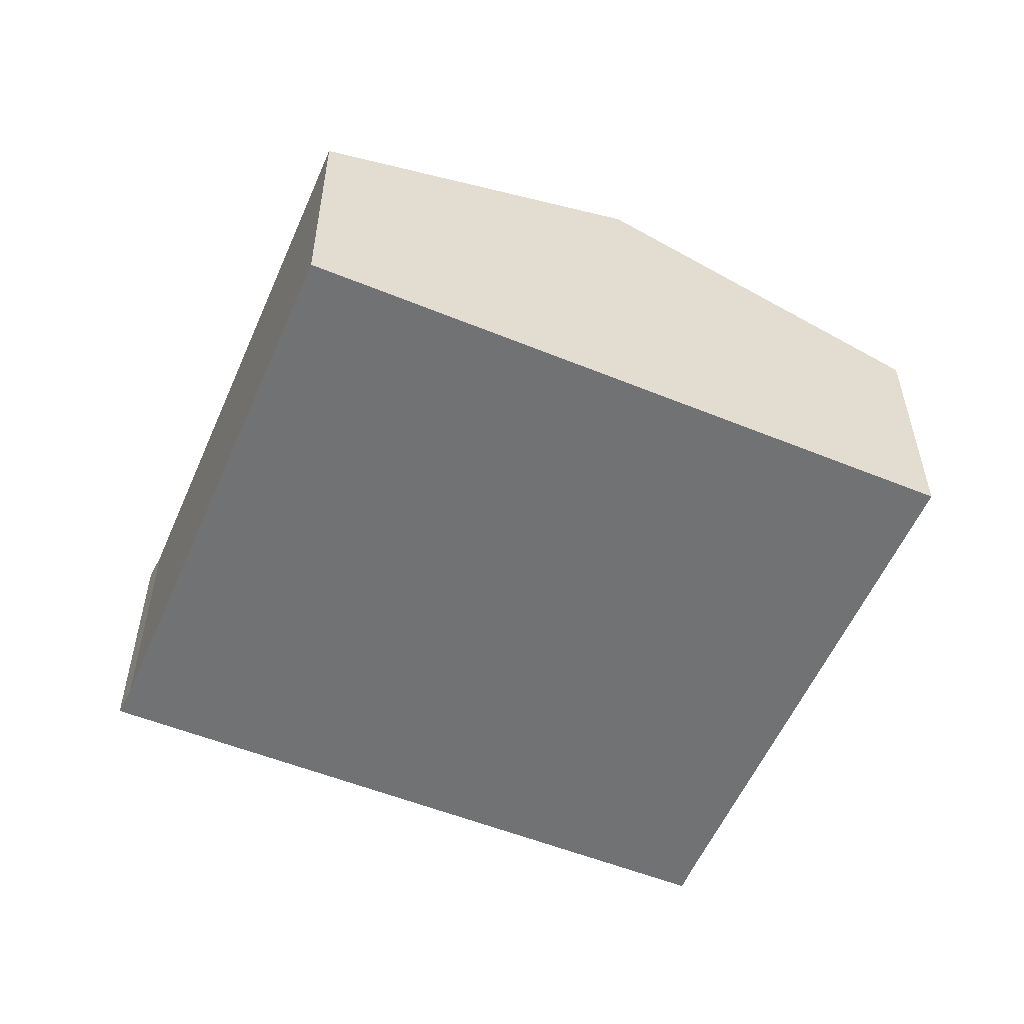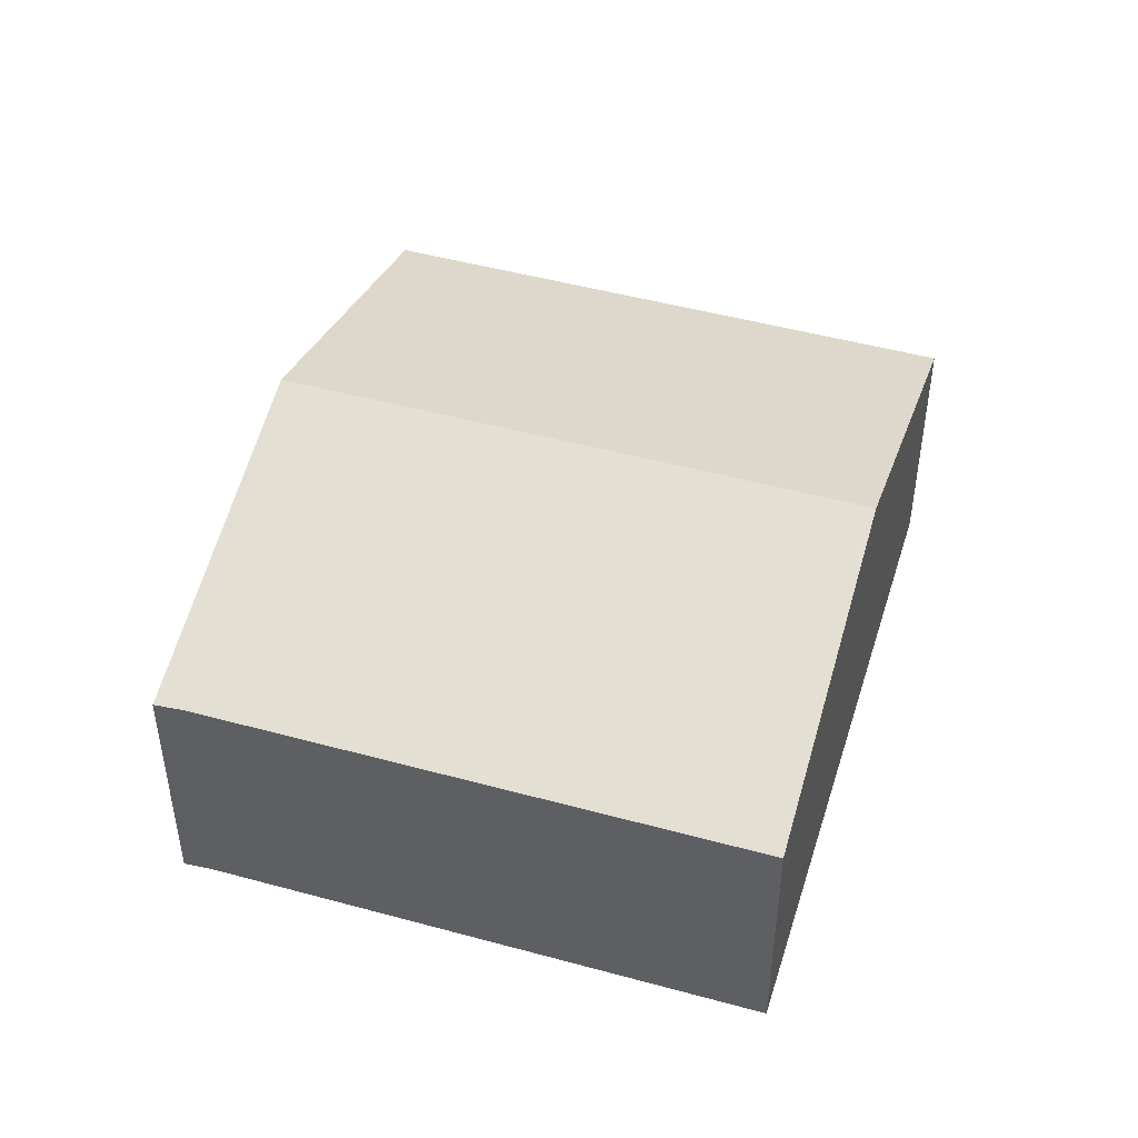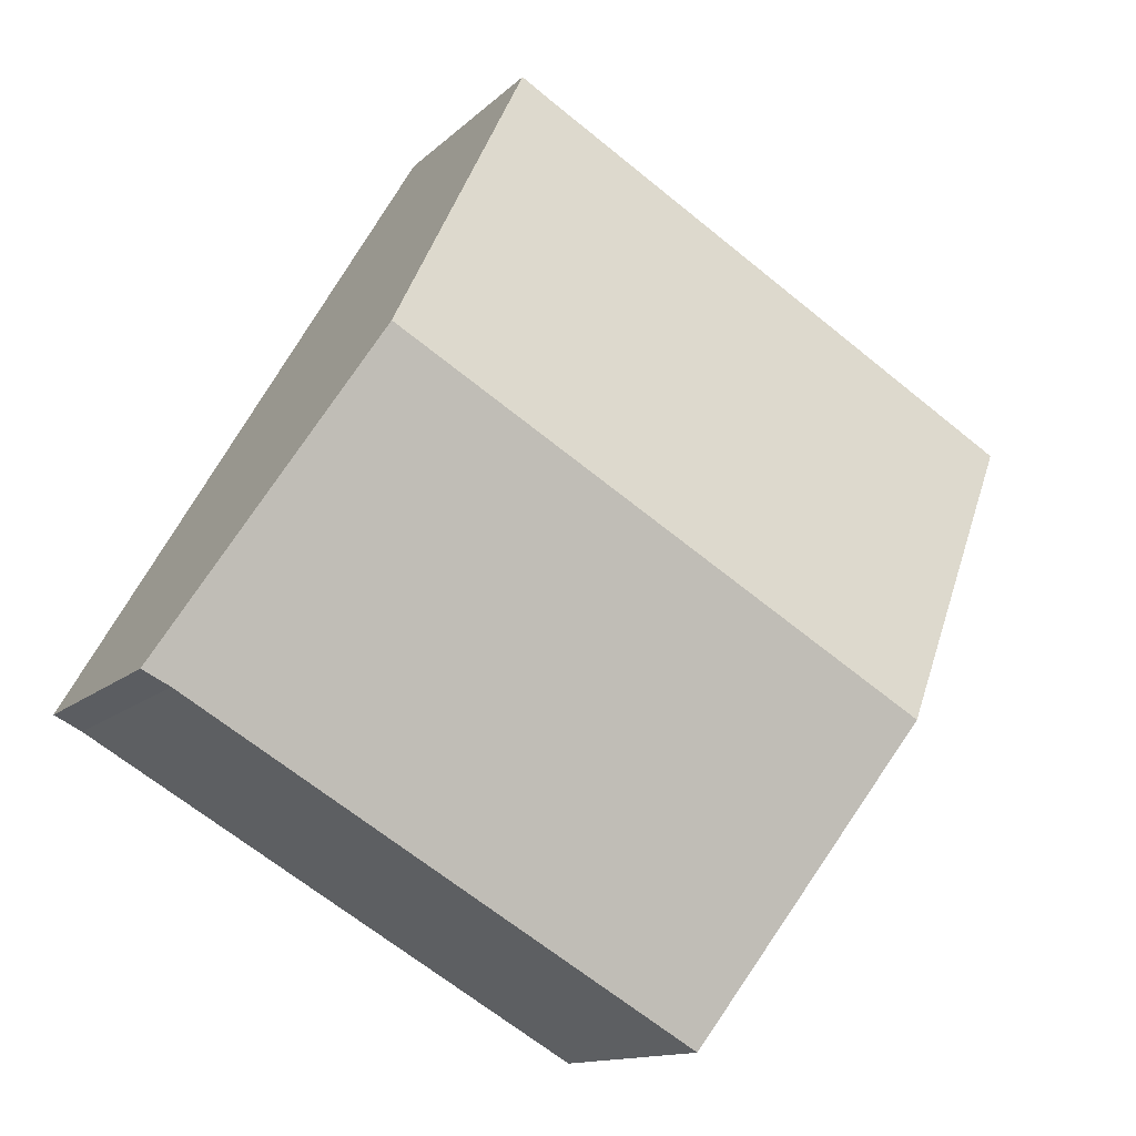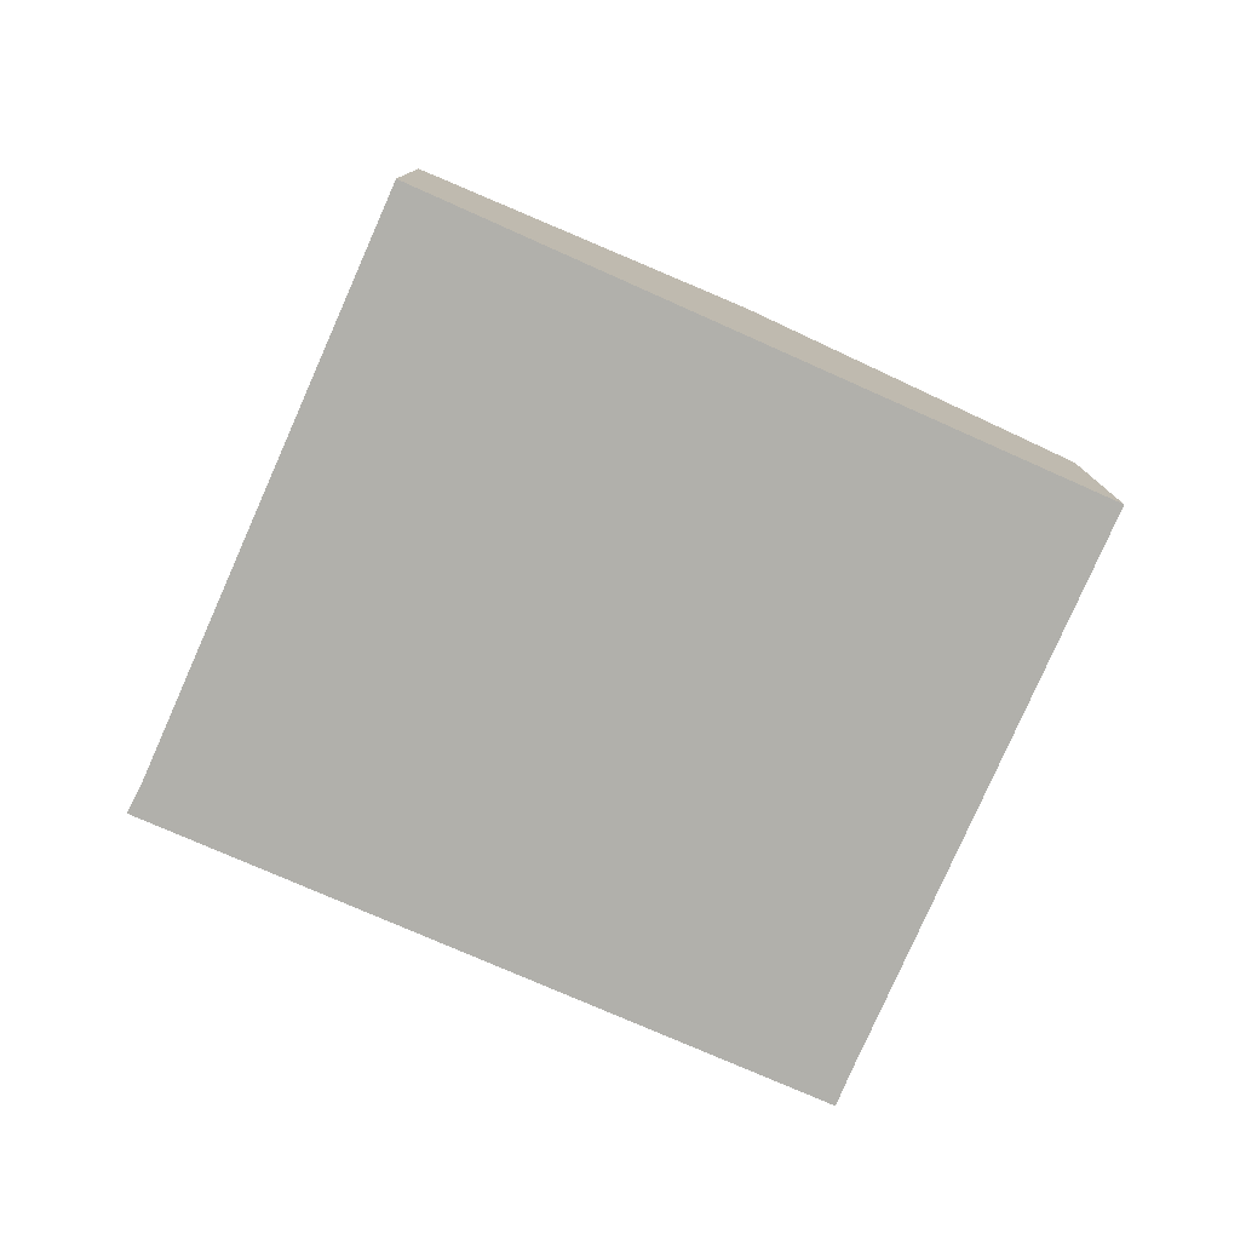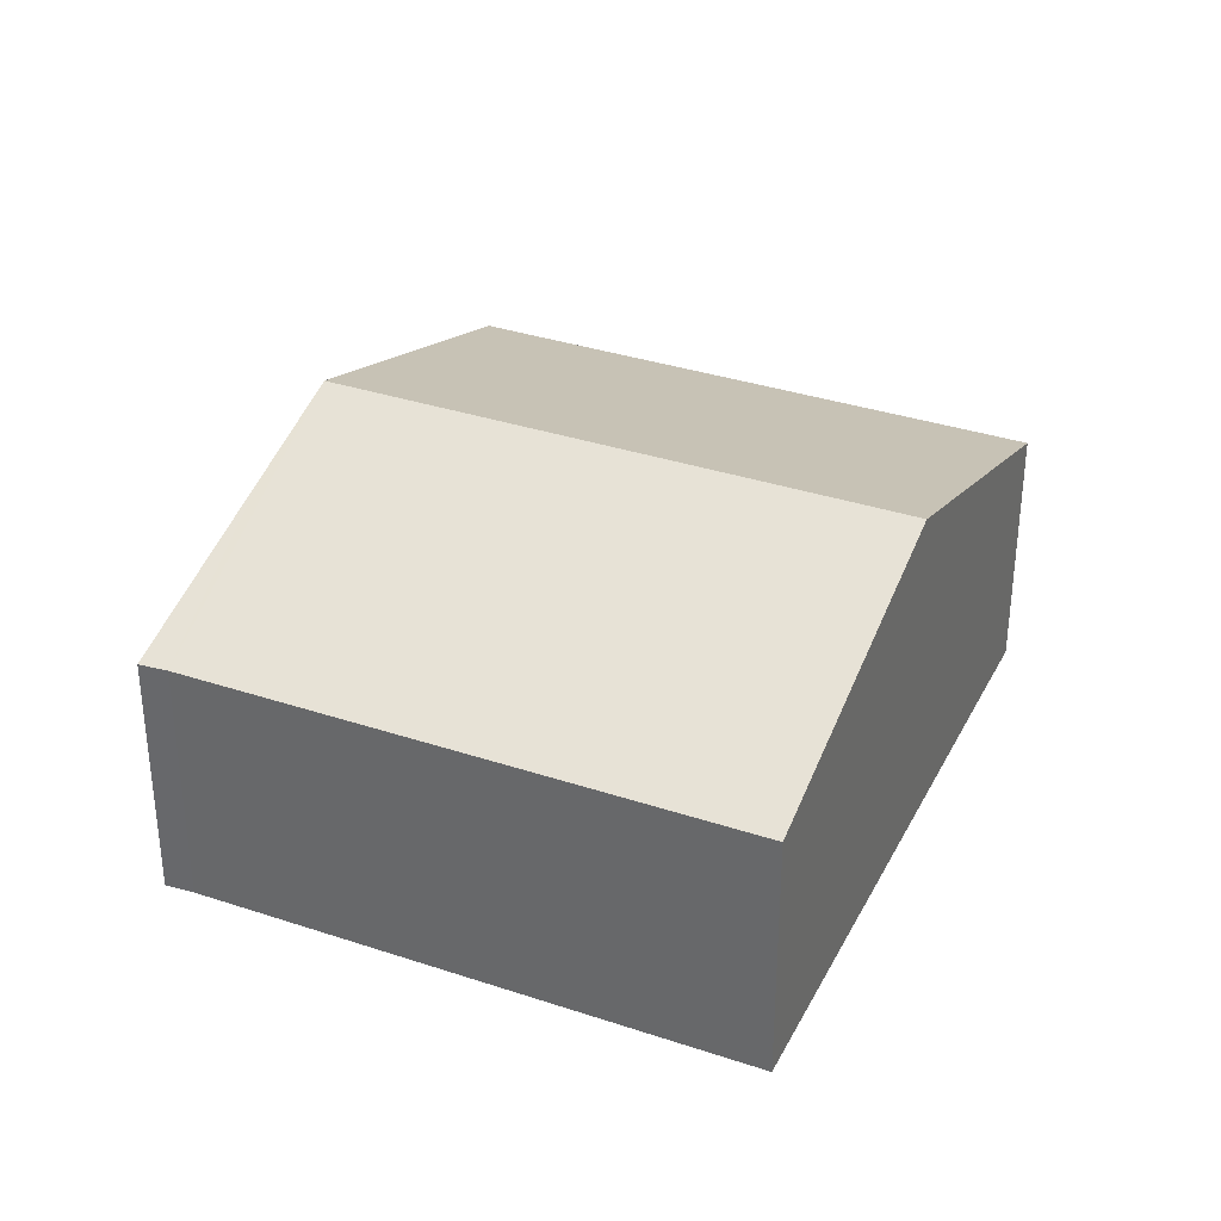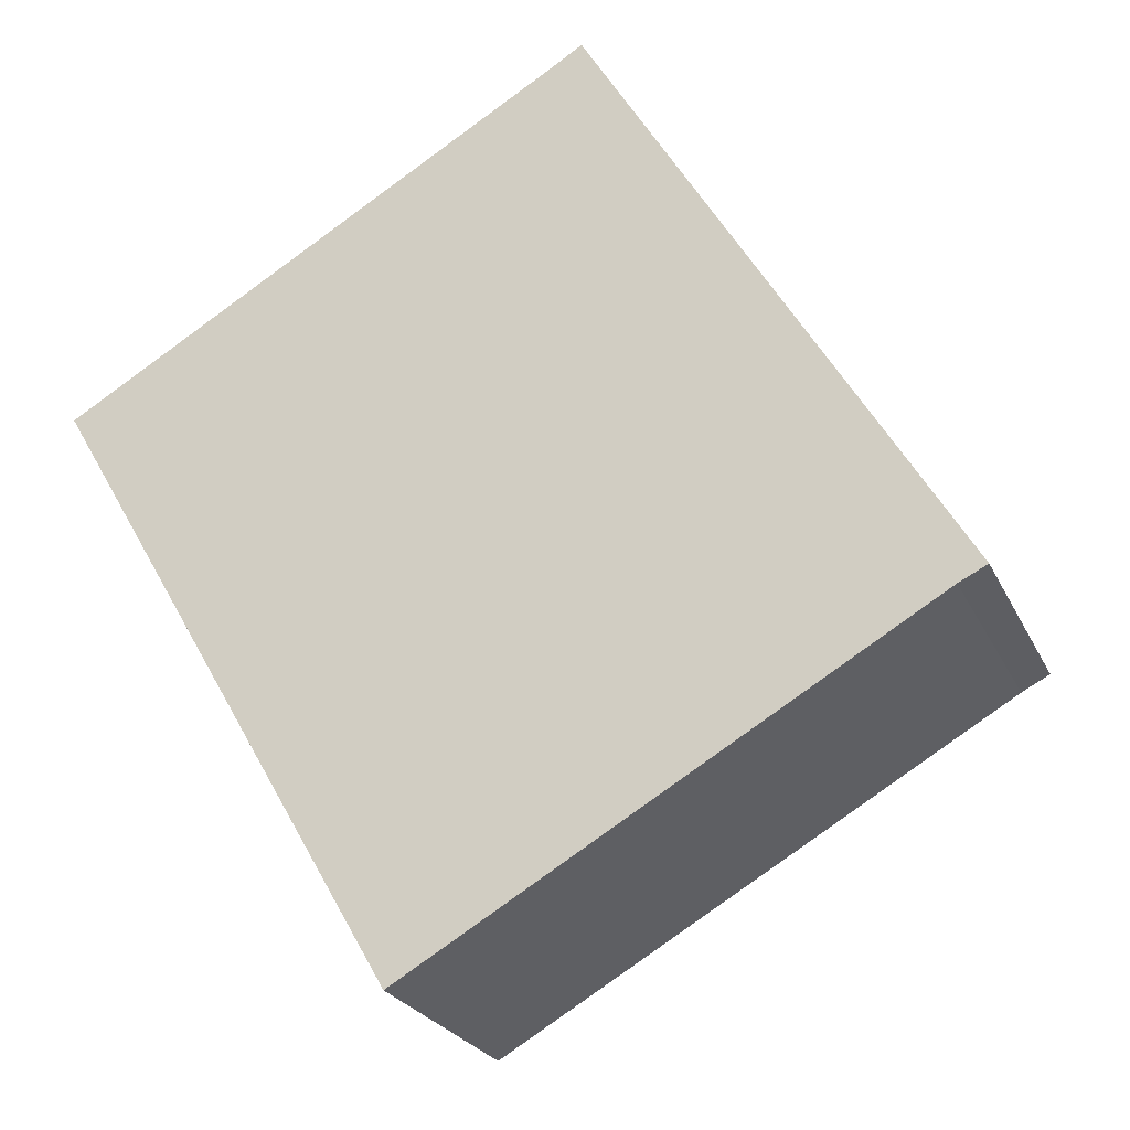
<metadata>
{"format":"obj","ext":"obj","renderer":"f3d","projection":"perspective","resolution":1024,"background":"white","views":[{"elev":-55.5,"azim":-143.3,"up":"+Y"},{"elev":47.5,"azim":167.0,"up":"+Y"},{"elev":-12.9,"azim":153.2,"up":"+Z"},{"elev":-78.5,"azim":-144.0,"up":"+Y"},{"elev":34.4,"azim":174.0,"up":"+Y"},{"elev":-24.5,"azim":20.5,"up":"+Z"}]}
</metadata>
<code>
v  1.906 4.051 -3.299
v  9.396 2.842 -3.381
v  3.821 2.842 -6.615
v  7.744 4.051 0.087
v  8.457 3.607 -1.123
v  9.7 2.835 -3.231
v  0 2.848 1.744e-16
v  5.447 2.841 3.186
v  5.793 2.838 3.398
v  3.821 4.051e-16 -6.615
v  1.906 2.02e-16 -3.299
v  0 0 0
v  5.447 -1.951e-16 3.186
v  5.793 -2.081e-16 3.398
v  7.744 -5.327e-18 0.087
v  8.457 6.876e-17 -1.123
v  9.7 1.978e-16 -3.231
v  9.396 2.07e-16 -3.381
g defaultobject
f 1 2 3
f 2 1 4
f 2 4 5
f 2 5 6
f 7 4 1
f 4 7 8
f 4 8 9
f 10 1 3
f 1 10 11
f 1 11 7
f 7 11 12
f 12 8 7
f 8 12 13
f 13 9 8
f 9 13 14
f 14 4 9
f 4 14 15
f 4 15 5
f 5 15 6
f 6 15 16
f 6 16 17
f 18 3 2
f 3 18 10
f 6 18 2
f 18 6 17
f 11 13 12
f 13 11 10
f 13 10 18
f 13 18 14
f 14 18 15
f 15 18 16
f 16 18 17

</code>
